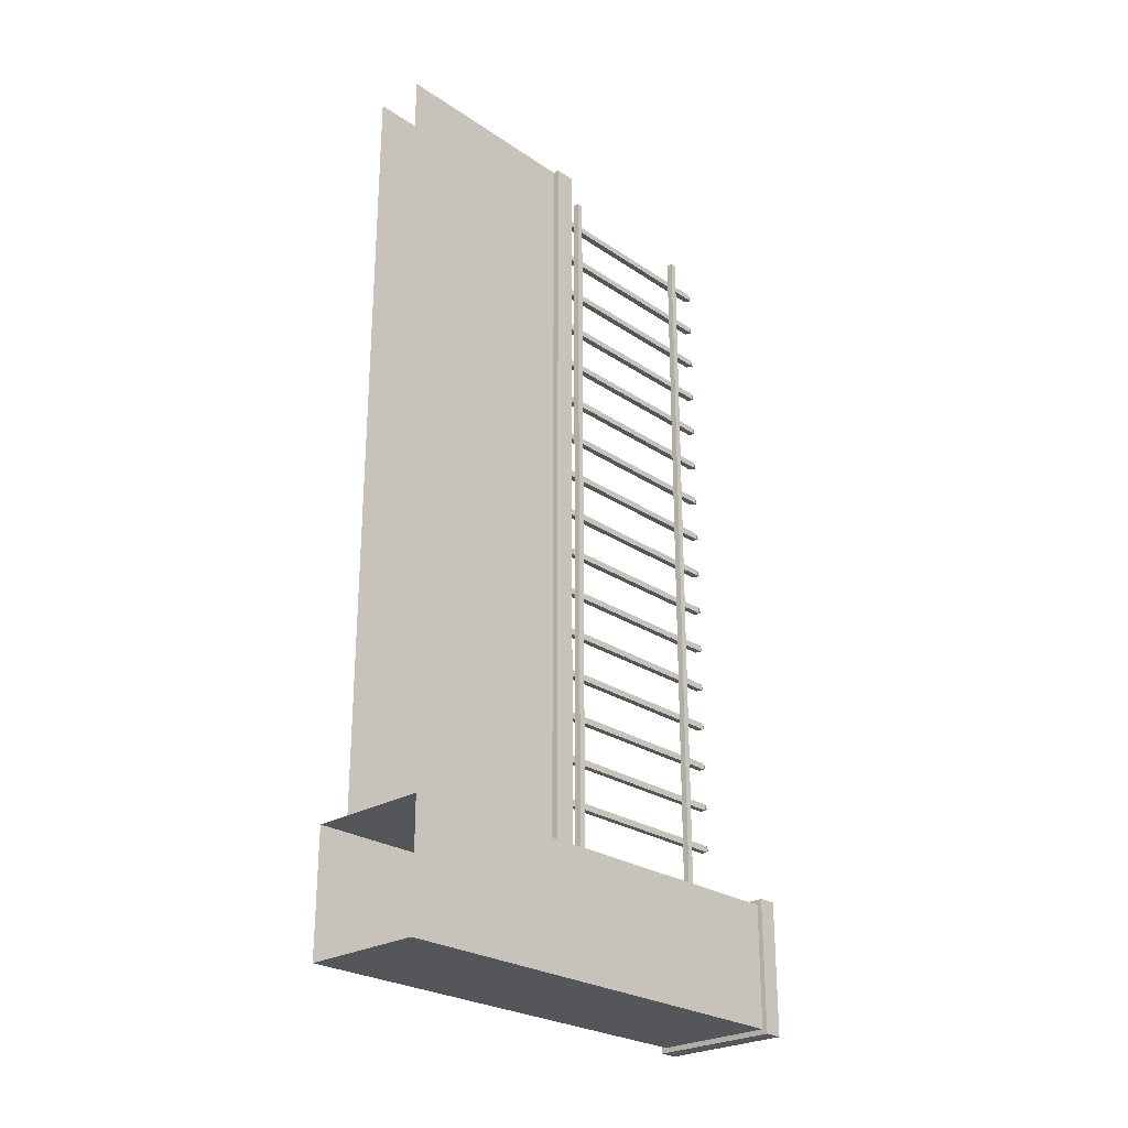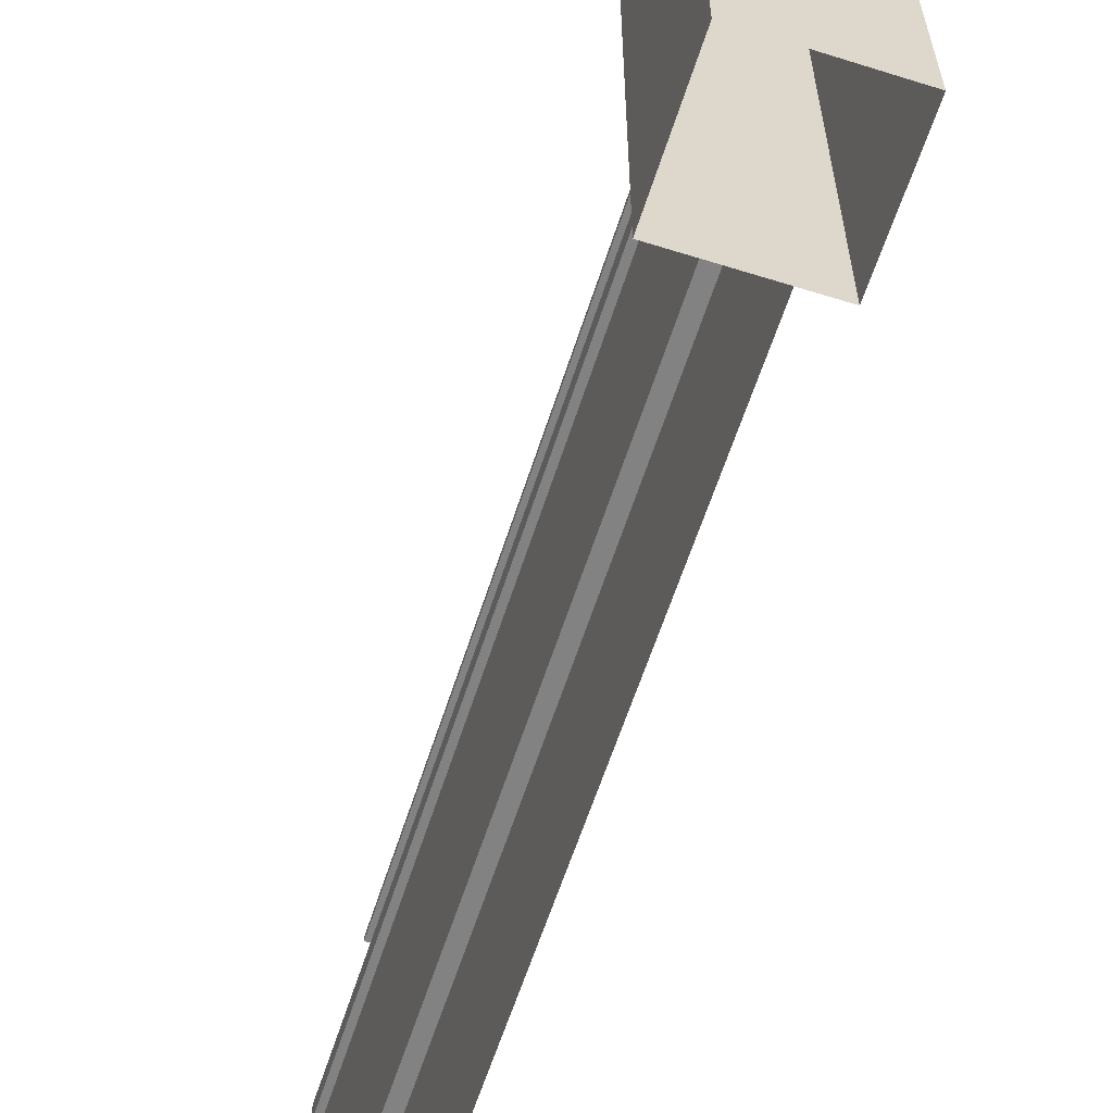
<metadata>
{"format":"obj","ext":"obj","renderer":"f3d","projection":"perspective","resolution":1024,"background":"white","views":[{"elev":-25.8,"azim":43.2,"up":"+Z"},{"elev":-60.7,"azim":162.3,"up":"+Y"}]}
</metadata>
<code>
v -0.1714 -0.6875 -1.236
v 0.1714 0.5982 -1.236
v 0.1714 -0.6875 -1.236
v -0.1714 -0.6875 -0.8929
v -0.1714 0.5982 -1.236
v -0.1714 -0.6875 -1.236
v 0.1714 -0.6875 -0.8929
v -0.1714 0.5982 -0.8929
v -0.1714 -0.6875 -0.8929
v 0.1714 -0.6875 -1.236
v 0.1714 0.5982 -0.8929
v 0.1714 -0.6875 -0.8929
v -0.1714 -0.6875 -1.236
v -0.1714 0.5982 -1.236
v -0.1714 0.5982 -0.8929
v 0.1714 0.5982 -0.8929
v 0.1714 0.5982 -1.236
v -0.08929 -0.0625 -0.8929
v 0.08929 -0.0625 1.25
v 0.08929 -0.0625 -0.8929
v -0.08929 -0.1205 -0.8929
v -0.08929 -0.0625 1.25
v -0.08929 -0.0625 -0.8929
v -0.07143 -0.1205 1.25
v -0.08929 -0.1205 -0.8929
v -0.07143 -0.1205 -0.8929
v 0.08929 -0.1205 1.25
v 0.08929 -0.0625 -0.8929
v 0.08929 -0.0625 1.25
v 0.07143 -0.1205 -0.8929
v 0.08929 -0.1205 1.25
v 0.07143 -0.1205 1.25
v -0.08929 -0.0625 1.25
v -0.08929 -0.1205 1.25
v -0.08929 -0.1205 1.25
v 0.08929 -0.1205 -0.8929
v 0.08929 -0.1205 -0.8929
v 0.01786 0.04464 1.25
v 0.01786 0.0625 -0.8929
v 0.01786 0.0625 1.25
v 0 0.04464 1.25
v 0.01786 0.04464 -0.8929
v 0.01786 0.04464 1.25
v 0 0.0625 1.25
v 0 0.04464 -0.8929
v 0 0.04464 1.25
v 0.01786 0.0625 1.25
v 0 0.0625 -0.8929
v 0 0.0625 1.25
v 0 0.0625 -0.8929
v 0.01786 0.04464 -0.8929
v 0 0.04464 -0.8929
v 0.01786 0.04464 -0.8929
v 0 0.04464 -0.8929
v 0 0.0625 -0.8929
v 0.01786 0.0625 -0.8929
v 0.01786 0.0625 -0.8929
v 0 -0.0157 0.6875
v 0 0.5964 0.6696
v 0 0.5964 0.6875
v 0 0.5964 0.6875
v -0.01786 -0.0157 0.6875
v 0 -0.0157 0.6875
v -0.008929 0.615 0.6786
v -0.01786 0.5964 0.6875
v 0 0.5964 0.6875
v -0.008929 0.615 0.6786
v -0.01786 0.5964 0.6696
v -0.008929 0.615 0.6786
v 0 0.5964 0.6696
v -0.01786 0.5964 0.6696
v -0.008929 0.615 0.6786
v 0 0.5964 0.6875
v 0 0.5964 0.6696
v -0.01786 0.5964 0.6696
v 0 -0.0157 0.6696
v -0.01786 -0.0157 0.6696
v -0.01786 0.5964 0.6875
v -0.01786 -0.0157 0.6696
v 0 -0.0157 0.6696
v 0 0.5964 0.6696
v -0.01786 0.5964 0.6696
v 0 -0.0157 -0.3125
v 0 0.5964 -0.3304
v 0 0.5964 -0.3125
v 0 0.5964 -0.3125
v -0.01786 -0.0157 -0.3125
v 0 -0.0157 -0.3125
v -0.008929 0.615 -0.3214
v -0.01786 0.5964 -0.3125
v 0 0.5964 -0.3125
v -0.008929 0.615 -0.3214
v -0.01786 0.5964 -0.3304
v -0.008929 0.615 -0.3214
v 0 0.5964 -0.3304
v -0.01786 0.5964 -0.3304
v -0.008929 0.615 -0.3214
v 0 0.5964 -0.3125
v 0 0.5964 -0.3304
v -0.01786 0.5964 -0.3304
v 0 -0.0157 -0.3304
v -0.01786 -0.0157 -0.3304
v -0.01786 0.5964 -0.3125
v -0.01786 -0.0157 -0.3304
v 0 -0.0157 -0.3304
v 0 0.5964 -0.3304
v -0.01786 0.5964 -0.3304
v 0 -0.0157 0.9375
v 0 0.5964 0.9196
v 0 0.5964 0.9375
v 0 0.5964 0.9375
v -0.01786 -0.0157 0.9375
v 0 -0.0157 0.9375
v -0.008929 0.615 0.9286
v -0.01786 0.5964 0.9375
v 0 0.5964 0.9375
v -0.008929 0.615 0.9286
v -0.01786 0.5964 0.9196
v -0.008929 0.615 0.9286
v 0 0.5964 0.9196
v -0.01786 0.5964 0.9196
v -0.008929 0.615 0.9286
v 0 0.5964 0.9375
v 0 0.5964 0.9196
v -0.01786 0.5964 0.9196
v 0 -0.0157 0.9196
v -0.01786 -0.0157 0.9196
v -0.01786 0.5964 0.9375
v -0.01786 -0.0157 0.9196
v 0 -0.0157 0.9196
v 0 0.5964 0.9196
v -0.01786 0.5964 0.9196
v 0 -0.0157 0.4375
v 0 0.5964 0.4196
v 0 0.5964 0.4375
v 0 0.5964 0.4375
v -0.01786 -0.0157 0.4375
v 0 -0.0157 0.4375
v -0.008929 0.615 0.4286
v -0.01786 0.5964 0.4375
v 0 0.5964 0.4375
v -0.008929 0.615 0.4286
v -0.01786 0.5964 0.4196
v -0.008929 0.615 0.4286
v 0 0.5964 0.4196
v -0.01786 0.5964 0.4196
v -0.008929 0.615 0.4286
v 0 0.5964 0.4375
v 0 0.5964 0.4196
v -0.01786 0.5964 0.4196
v 0 -0.0157 0.4196
v -0.01786 -0.0157 0.4196
v -0.01786 0.5964 0.4375
v -0.01786 -0.0157 0.4196
v 0 -0.0157 0.4196
v 0 0.5964 0.4196
v -0.01786 0.5964 0.4196
v 0 -0.0157 -0.0625
v 0 0.5964 -0.08036
v 0 0.5964 -0.0625
v 0 0.5964 -0.0625
v -0.01786 -0.0157 -0.0625
v 0 -0.0157 -0.0625
v -0.008929 0.615 -0.07143
v -0.01786 0.5964 -0.0625
v 0 0.5964 -0.0625
v -0.008929 0.615 -0.07143
v -0.01786 0.5964 -0.08036
v -0.008929 0.615 -0.07143
v 0 0.5964 -0.08036
v -0.01786 0.5964 -0.08036
v -0.008929 0.615 -0.07143
v 0 0.5964 -0.0625
v 0 0.5964 -0.08036
v -0.01786 0.5964 -0.08036
v 0 -0.0157 -0.08036
v -0.01786 -0.0157 -0.08036
v -0.01786 0.5964 -0.0625
v -0.01786 -0.0157 -0.08036
v 0 -0.0157 -0.08036
v 0 0.5964 -0.08036
v -0.01786 0.5964 -0.08036
v 0 -0.0157 -0.6875
v 0 0.5964 -0.7054
v 0 0.5964 -0.6875
v 0 0.5964 -0.6875
v -0.01786 -0.0157 -0.6875
v 0 -0.0157 -0.6875
v -0.008929 0.615 -0.6964
v -0.01786 0.5964 -0.6875
v 0 0.5964 -0.6875
v -0.008929 0.615 -0.6964
v -0.01786 0.5964 -0.7054
v -0.008929 0.615 -0.6964
v 0 0.5964 -0.7054
v -0.01786 0.5964 -0.7054
v -0.008929 0.615 -0.6964
v 0 0.5964 -0.6875
v 0 0.5964 -0.7054
v -0.01786 0.5964 -0.7054
v 0 -0.0157 -0.7054
v -0.01786 -0.0157 -0.7054
v -0.01786 0.5964 -0.6875
v -0.01786 -0.0157 -0.7054
v 0 -0.0157 -0.7054
v 0 0.5964 -0.7054
v -0.01786 0.5964 -0.7054
v -0.07143 -0.1205 1.25
v -0.07143 -0.6875 -0.8929
v -0.07143 -0.6875 1.25
v 0.07143 -0.1205 -0.8929
v 0.07143 -0.6875 1.25
v 0.07143 -0.6875 -0.8929
v -0.07143 -0.1205 -0.8929
v 0.07143 -0.1205 1.25
v 0 -0.0157 -0.1875
v 0 0.5964 -0.2054
v 0 0.5964 -0.1875
v 0 0.5964 -0.1875
v -0.01786 -0.0157 -0.1875
v 0 -0.0157 -0.1875
v -0.008929 0.615 -0.1964
v -0.01786 0.5964 -0.1875
v 0 0.5964 -0.1875
v -0.008929 0.615 -0.1964
v -0.01786 0.5964 -0.2054
v -0.008929 0.615 -0.1964
v 0 0.5964 -0.2054
v -0.01786 0.5964 -0.2054
v -0.008929 0.615 -0.1964
v 0 0.5964 -0.1875
v 0 0.5964 -0.2054
v -0.01786 0.5964 -0.2054
v 0 -0.0157 -0.2054
v -0.01786 -0.0157 -0.2054
v -0.01786 0.5964 -0.1875
v -0.01786 -0.0157 -0.2054
v 0 -0.0157 -0.2054
v 0 0.5964 -0.2054
v -0.01786 0.5964 -0.2054
v 0 -0.0157 0.8125
v 0 0.5964 0.7946
v 0 0.5964 0.8125
v 0 0.5964 0.8125
v -0.01786 -0.0157 0.8125
v 0 -0.0157 0.8125
v -0.008929 0.615 0.8036
v -0.01786 0.5964 0.8125
v 0 0.5964 0.8125
v -0.008929 0.615 0.8036
v -0.01786 0.5964 0.7946
v -0.008929 0.615 0.8036
v 0 0.5964 0.7946
v -0.01786 0.5964 0.7946
v -0.008929 0.615 0.8036
v 0 0.5964 0.8125
v 0 0.5964 0.7946
v -0.01786 0.5964 0.7946
v 0 -0.0157 0.7946
v -0.01786 -0.0157 0.7946
v -0.01786 0.5964 0.8125
v -0.01786 -0.0157 0.7946
v 0 -0.0157 0.7946
v 0 0.5964 0.7946
v -0.01786 0.5964 0.7946
v 0 -0.0157 -0.8125
v 0 0.5964 -0.8304
v 0 0.5964 -0.8125
v 0 0.5964 -0.8125
v -0.01786 -0.0157 -0.8125
v 0 -0.0157 -0.8125
v -0.008929 0.615 -0.8214
v -0.01786 0.5964 -0.8125
v 0 0.5964 -0.8125
v -0.008929 0.615 -0.8214
v -0.01786 0.5964 -0.8304
v -0.008929 0.615 -0.8214
v 0 0.5964 -0.8304
v -0.01786 0.5964 -0.8304
v -0.008929 0.615 -0.8214
v 0 0.5964 -0.8125
v 0 0.5964 -0.8304
v -0.01786 0.5964 -0.8304
v 0 -0.0157 -0.8304
v -0.01786 -0.0157 -0.8304
v -0.01786 0.5964 -0.8125
v -0.01786 -0.0157 -0.8304
v 0 -0.0157 -0.8304
v 0 0.5964 -0.8304
v -0.01786 0.5964 -0.8304
v 0 -0.0157 0.3125
v 0 0.5964 0.2946
v 0 0.5964 0.3125
v 0 0.5964 0.3125
v -0.01786 -0.0157 0.3125
v 0 -0.0157 0.3125
v -0.008929 0.615 0.3036
v -0.01786 0.5964 0.3125
v 0 0.5964 0.3125
v -0.008929 0.615 0.3036
v -0.01786 0.5964 0.2946
v -0.008929 0.615 0.3036
v 0 0.5964 0.2946
v -0.01786 0.5964 0.2946
v -0.008929 0.615 0.3036
v 0 0.5964 0.3125
v 0 0.5964 0.2946
v -0.01786 0.5964 0.2946
v 0 -0.0157 0.2946
v -0.01786 -0.0157 0.2946
v -0.01786 0.5964 0.3125
v -0.01786 -0.0157 0.2946
v 0 -0.0157 0.2946
v 0 0.5964 0.2946
v -0.01786 0.5964 0.2946
v 0 -0.0157 0.0625
v 0 0.5964 0.04464
v 0 0.5964 0.0625
v 0 0.5964 0.0625
v -0.01786 -0.0157 0.0625
v 0 -0.0157 0.0625
v -0.008929 0.615 0.05357
v -0.01786 0.5964 0.0625
v 0 0.5964 0.0625
v -0.008929 0.615 0.05357
v -0.01786 0.5964 0.04464
v -0.008929 0.615 0.05357
v 0 0.5964 0.04464
v -0.01786 0.5964 0.04464
v -0.008929 0.615 0.05357
v 0 0.5964 0.0625
v 0 0.5964 0.04464
v -0.01786 0.5964 0.04464
v 0 -0.0157 0.04464
v -0.01786 -0.0157 0.04464
v -0.01786 0.5964 0.0625
v -0.01786 -0.0157 0.04464
v 0 -0.0157 0.04464
v 0 0.5964 0.04464
v -0.01786 0.5964 0.04464
v 0 -0.0157 0.1875
v 0 0.5964 0.1696
v 0 0.5964 0.1875
v 0 0.5964 0.1875
v -0.01786 -0.0157 0.1875
v 0 -0.0157 0.1875
v -0.008929 0.615 0.1786
v -0.01786 0.5964 0.1875
v 0 0.5964 0.1875
v -0.008929 0.615 0.1786
v -0.01786 0.5964 0.1696
v -0.008929 0.615 0.1786
v 0 0.5964 0.1696
v -0.01786 0.5964 0.1696
v -0.008929 0.615 0.1786
v 0 0.5964 0.1875
v 0 0.5964 0.1696
v -0.01786 0.5964 0.1696
v 0 -0.0157 0.1696
v -0.01786 -0.0157 0.1696
v -0.01786 0.5964 0.1875
v -0.01786 -0.0157 0.1696
v 0 -0.0157 0.1696
v 0 0.5964 0.1696
v -0.01786 0.5964 0.1696
v 0 -0.0157 -0.4375
v 0 0.5964 -0.4554
v 0 0.5964 -0.4375
v 0 0.5964 -0.4375
v -0.01786 -0.0157 -0.4375
v 0 -0.0157 -0.4375
v -0.008929 0.615 -0.4464
v -0.01786 0.5964 -0.4375
v 0 0.5964 -0.4375
v -0.008929 0.615 -0.4464
v -0.01786 0.5964 -0.4554
v -0.008929 0.615 -0.4464
v 0 0.5964 -0.4554
v -0.01786 0.5964 -0.4554
v -0.008929 0.615 -0.4464
v 0 0.5964 -0.4375
v 0 0.5964 -0.4554
v -0.01786 0.5964 -0.4554
v 0 -0.0157 -0.4554
v -0.01786 -0.0157 -0.4554
v -0.01786 0.5964 -0.4375
v -0.01786 -0.0157 -0.4554
v 0 -0.0157 -0.4554
v 0 0.5964 -0.4554
v -0.01786 0.5964 -0.4554
v 0 -0.0157 -0.5625
v 0 0.5964 -0.5804
v 0 0.5964 -0.5625
v 0 0.5964 -0.5625
v -0.01786 -0.0157 -0.5625
v 0 -0.0157 -0.5625
v -0.008929 0.615 -0.5714
v -0.01786 0.5964 -0.5625
v 0 0.5964 -0.5625
v -0.008929 0.615 -0.5714
v -0.01786 0.5964 -0.5804
v -0.008929 0.615 -0.5714
v 0 0.5964 -0.5804
v -0.01786 0.5964 -0.5804
v -0.008929 0.615 -0.5714
v 0 0.5964 -0.5625
v 0 0.5964 -0.5804
v -0.01786 0.5964 -0.5804
v 0 -0.0157 -0.5804
v -0.01786 -0.0157 -0.5804
v -0.01786 0.5964 -0.5625
v -0.01786 -0.0157 -0.5804
v 0 -0.0157 -0.5804
v 0 0.5964 -0.5804
v -0.01786 0.5964 -0.5804
v 0.01786 0.4911 1.25
v 0.01786 0.5089 -0.8929
v 0.01786 0.5089 1.25
v 0 0.4911 1.25
v 0.01786 0.4911 -0.8929
v 0.01786 0.4911 1.25
v 0 0.5089 1.25
v 0 0.4911 -0.8929
v 0 0.4911 1.25
v 0.01786 0.5089 1.25
v 0 0.5089 -0.8929
v 0 0.5089 1.25
v 0 0.5089 -0.8929
v 0.01786 0.4911 -0.8929
v 0 0.4911 -0.8929
v 0.01786 0.4911 -0.8929
v 0 0.4911 -0.8929
v 0 0.5089 -0.8929
v 0.01786 0.5089 -0.8929
v 0.01786 0.5089 -0.8929
v 0 -0.0157 1.188
v 0 0.5964 1.17
v 0 0.5964 1.188
v 0 0.5964 1.188
v -0.01786 -0.0157 1.188
v 0 -0.0157 1.188
v -0.008929 0.615 1.179
v -0.01786 0.5964 1.188
v 0 0.5964 1.188
v -0.008929 0.615 1.179
v -0.01786 0.5964 1.17
v -0.008929 0.615 1.179
v 0 0.5964 1.17
v -0.01786 0.5964 1.17
v -0.008929 0.615 1.179
v 0 0.5964 1.188
v 0 0.5964 1.17
v -0.01786 0.5964 1.17
v 0 -0.0157 1.17
v -0.01786 -0.0157 1.17
v -0.01786 0.5964 1.188
v -0.01786 -0.0157 1.17
v 0 -0.0157 1.17
v 0 0.5964 1.17
v -0.01786 0.5964 1.17
v 0 -0.0157 1.062
v 0 0.5964 1.045
v 0 0.5964 1.062
v 0 0.5964 1.062
v -0.01786 -0.0157 1.062
v 0 -0.0157 1.062
v -0.008929 0.615 1.054
v -0.01786 0.5964 1.062
v 0 0.5964 1.062
v -0.008929 0.615 1.054
v -0.01786 0.5964 1.045
v -0.008929 0.615 1.054
v 0 0.5964 1.045
v -0.01786 0.5964 1.045
v -0.008929 0.615 1.054
v 0 0.5964 1.062
v 0 0.5964 1.045
v -0.01786 0.5964 1.045
v 0 -0.0157 1.045
v -0.01786 -0.0157 1.045
v -0.01786 0.5964 1.062
v -0.01786 -0.0157 1.045
v 0 -0.0157 1.045
v 0 0.5964 1.045
v -0.01786 0.5964 1.045
v 0.1714 0.5982 -1.236
v 0.1857 0.5982 -0.8786
v 0.1714 0.5982 -0.8929
v 0.1857 0.5982 -1.25
v -0.1857 0.5982 -1.25
v -0.1714 0.5982 -1.236
v -0.1857 0.5982 -0.8786
v -0.1714 0.5982 -0.8929
v 0.1857 0.5982 -0.8786
v -0.1857 0.6518 -0.8786
v -0.1857 0.5982 -0.8786
v 0.1857 0.5982 -1.25
v 0.1857 0.6518 -0.8786
v 0.1857 0.5982 -0.8786
v -0.1857 0.5982 -1.25
v 0.1857 0.6518 -1.25
v 0.1857 0.5982 -1.25
v -0.1857 0.5982 -0.8786
v -0.1857 0.6518 -1.25
v -0.1857 0.6518 -0.8786
v 0 0.6875 -1.064
v -0.1857 0.6518 -1.25
v 0.1857 0.6518 -0.8786
v 0 0.6875 -1.064
v -0.1857 0.6518 -0.8786
v 0 0.6875 -1.064
v 0.1857 0.6518 -0.8786
v 0.1857 0.6518 -1.25
v 0 0.6875 -1.064
v 0.1857 0.6518 -1.25
v 0.1857 0.6518 -0.8786
v 0.1857 0.6518 -1.25
v -0.1857 0.6518 -0.8786
v 0 -0.0157 0.5625
v 0 0.5964 0.5446
v 0 0.5964 0.5625
v 0 0.5964 0.5625
v -0.01786 -0.0157 0.5625
v 0 -0.0157 0.5625
v -0.008929 0.615 0.5536
v -0.01786 0.5964 0.5625
v 0 0.5964 0.5625
v -0.008929 0.615 0.5536
v -0.01786 0.5964 0.5446
v -0.008929 0.615 0.5536
v 0 0.5964 0.5446
v -0.01786 0.5964 0.5446
v -0.008929 0.615 0.5536
v 0 0.5964 0.5625
v 0 0.5964 0.5446
v -0.01786 0.5964 0.5446
v 0 -0.0157 0.5446
v -0.01786 -0.0157 0.5446
v -0.01786 0.5964 0.5625
v -0.01786 -0.0157 0.5446
v 0 -0.0157 0.5446
v 0 0.5964 0.5446
v -0.01786 0.5964 0.5446
g Object__Smooth_Face_Concrete_Block_.jpg
f 1 2 3
f 4 5 6
f 7 8 9
f 10 11 12
f 13 14 2
f 4 15 5
f 7 16 8
f 10 17 11
f 208 209 210
f 211 212 213
f 208 214 209
f 211 215 212
g Object_color_0.839216-0.839216-0.839216.jpg
f 18 19 20
f 21 22 23
f 24 25 26
f 27 28 29
f 30 31 32
f 18 33 19
f 21 34 22
f 24 35 25
f 27 36 28
f 30 37 31
f 486 487 488
f 486 489 487
f 489 486 490
f 491 490 486
f 490 491 492
f 492 491 493
f 492 493 487
f 488 487 493
f 494 495 496
f 497 498 499
f 500 501 502
f 503 504 500
f 505 506 507
f 508 509 510
f 511 512 513
f 507 514 515
f 494 516 495
f 497 517 498
f 500 504 501
f 503 518 504
g Object_color_0.317647-0.317647-0.317647.jpg
f 38 39 40
f 41 42 43
f 44 45 46
f 47 48 49
f 50 51 52
f 38 53 39
f 41 54 42
f 44 55 45
f 47 56 48
f 50 57 51
f 58 59 60
f 61 62 63
f 64 65 66
f 65 67 68
f 69 70 71
f 72 73 74
f 75 76 77
f 78 79 62
f 58 80 59
f 61 78 62
f 75 81 76
f 78 82 79
f 83 84 85
f 86 87 88
f 89 90 91
f 90 92 93
f 94 95 96
f 97 98 99
f 100 101 102
f 103 104 87
f 83 105 84
f 86 103 87
f 100 106 101
f 103 107 104
f 108 109 110
f 111 112 113
f 114 115 116
f 115 117 118
f 119 120 121
f 122 123 124
f 125 126 127
f 128 129 112
f 108 130 109
f 111 128 112
f 125 131 126
f 128 132 129
f 133 134 135
f 136 137 138
f 139 140 141
f 140 142 143
f 144 145 146
f 147 148 149
f 150 151 152
f 153 154 137
f 133 155 134
f 136 153 137
f 150 156 151
f 153 157 154
f 158 159 160
f 161 162 163
f 164 165 166
f 165 167 168
f 169 170 171
f 172 173 174
f 175 176 177
f 178 179 162
f 158 180 159
f 161 178 162
f 175 181 176
f 178 182 179
f 183 184 185
f 186 187 188
f 189 190 191
f 190 192 193
f 194 195 196
f 197 198 199
f 200 201 202
f 203 204 187
f 183 205 184
f 186 203 187
f 200 206 201
f 203 207 204
f 216 217 218
f 219 220 221
f 222 223 224
f 223 225 226
f 227 228 229
f 230 231 232
f 233 234 235
f 236 237 220
f 216 238 217
f 219 236 220
f 233 239 234
f 236 240 237
f 241 242 243
f 244 245 246
f 247 248 249
f 248 250 251
f 252 253 254
f 255 256 257
f 258 259 260
f 261 262 245
f 241 263 242
f 244 261 245
f 258 264 259
f 261 265 262
f 266 267 268
f 269 270 271
f 272 273 274
f 273 275 276
f 277 278 279
f 280 281 282
f 283 284 285
f 286 287 270
f 266 288 267
f 269 286 270
f 283 289 284
f 286 290 287
f 291 292 293
f 294 295 296
f 297 298 299
f 298 300 301
f 302 303 304
f 305 306 307
f 308 309 310
f 311 312 295
f 291 313 292
f 294 311 295
f 308 314 309
f 311 315 312
f 316 317 318
f 319 320 321
f 322 323 324
f 323 325 326
f 327 328 329
f 330 331 332
f 333 334 335
f 336 337 320
f 316 338 317
f 319 336 320
f 333 339 334
f 336 340 337
f 341 342 343
f 344 345 346
f 347 348 349
f 348 350 351
f 352 353 354
f 355 356 357
f 358 359 360
f 361 362 345
f 341 363 342
f 344 361 345
f 358 364 359
f 361 365 362
f 366 367 368
f 369 370 371
f 372 373 374
f 373 375 376
f 377 378 379
f 380 381 382
f 383 384 385
f 386 387 370
f 366 388 367
f 369 386 370
f 383 389 384
f 386 390 387
f 391 392 393
f 394 395 396
f 397 398 399
f 398 400 401
f 402 403 404
f 405 406 407
f 408 409 410
f 411 412 395
f 391 413 392
f 394 411 395
f 408 414 409
f 411 415 412
f 416 417 418
f 419 420 421
f 422 423 424
f 425 426 427
f 428 429 430
f 416 431 417
f 419 432 420
f 422 433 423
f 425 434 426
f 428 435 429
f 436 437 438
f 439 440 441
f 442 443 444
f 443 445 446
f 447 448 449
f 450 451 452
f 453 454 455
f 456 457 440
f 436 458 437
f 439 456 440
f 453 459 454
f 456 460 457
f 461 462 463
f 464 465 466
f 467 468 469
f 468 470 471
f 472 473 474
f 475 476 477
f 478 479 480
f 481 482 465
f 461 483 462
f 464 481 465
f 478 484 479
f 481 485 482
f 519 520 521
f 522 523 524
f 525 526 527
f 526 528 529
f 530 531 532
f 533 534 535
f 536 537 538
f 539 540 523
f 519 541 520
f 522 539 523
f 536 542 537
f 539 543 540
g Object_default-grey.jpg

</code>
